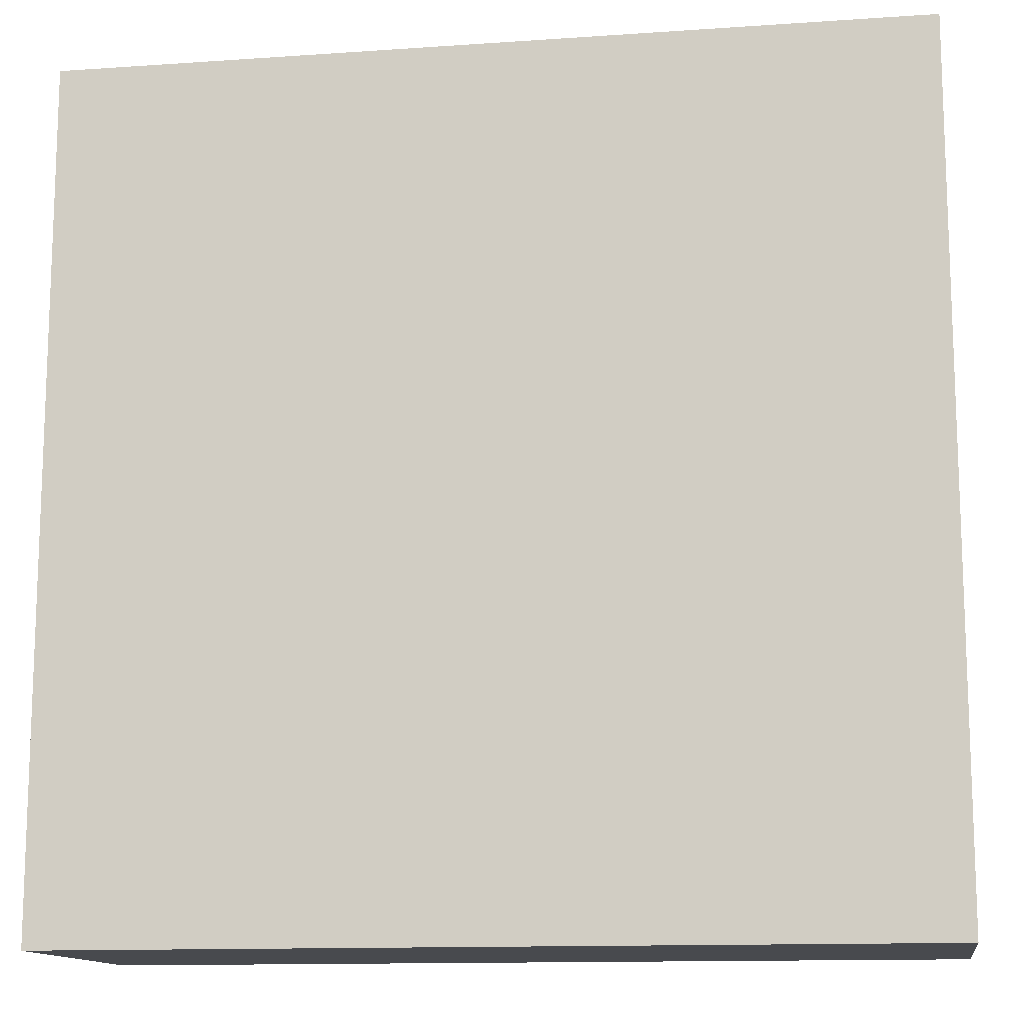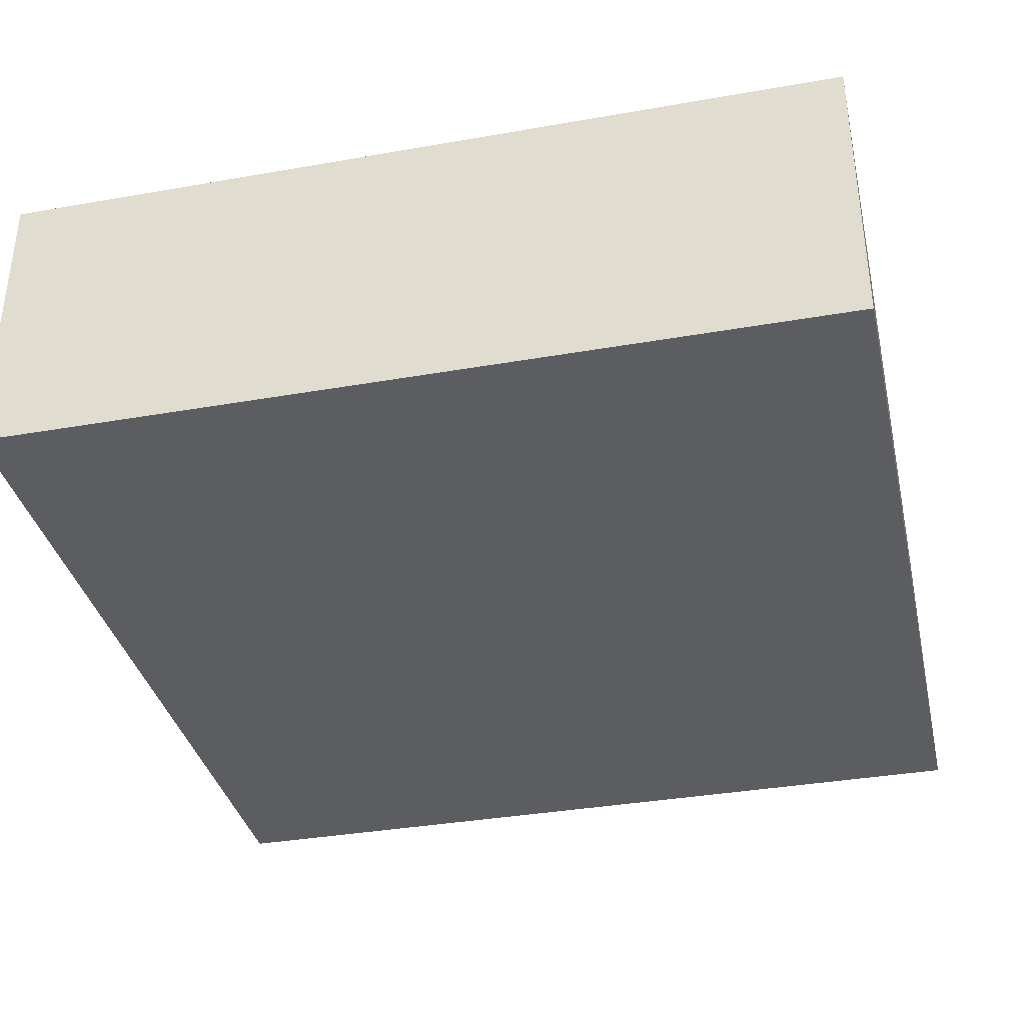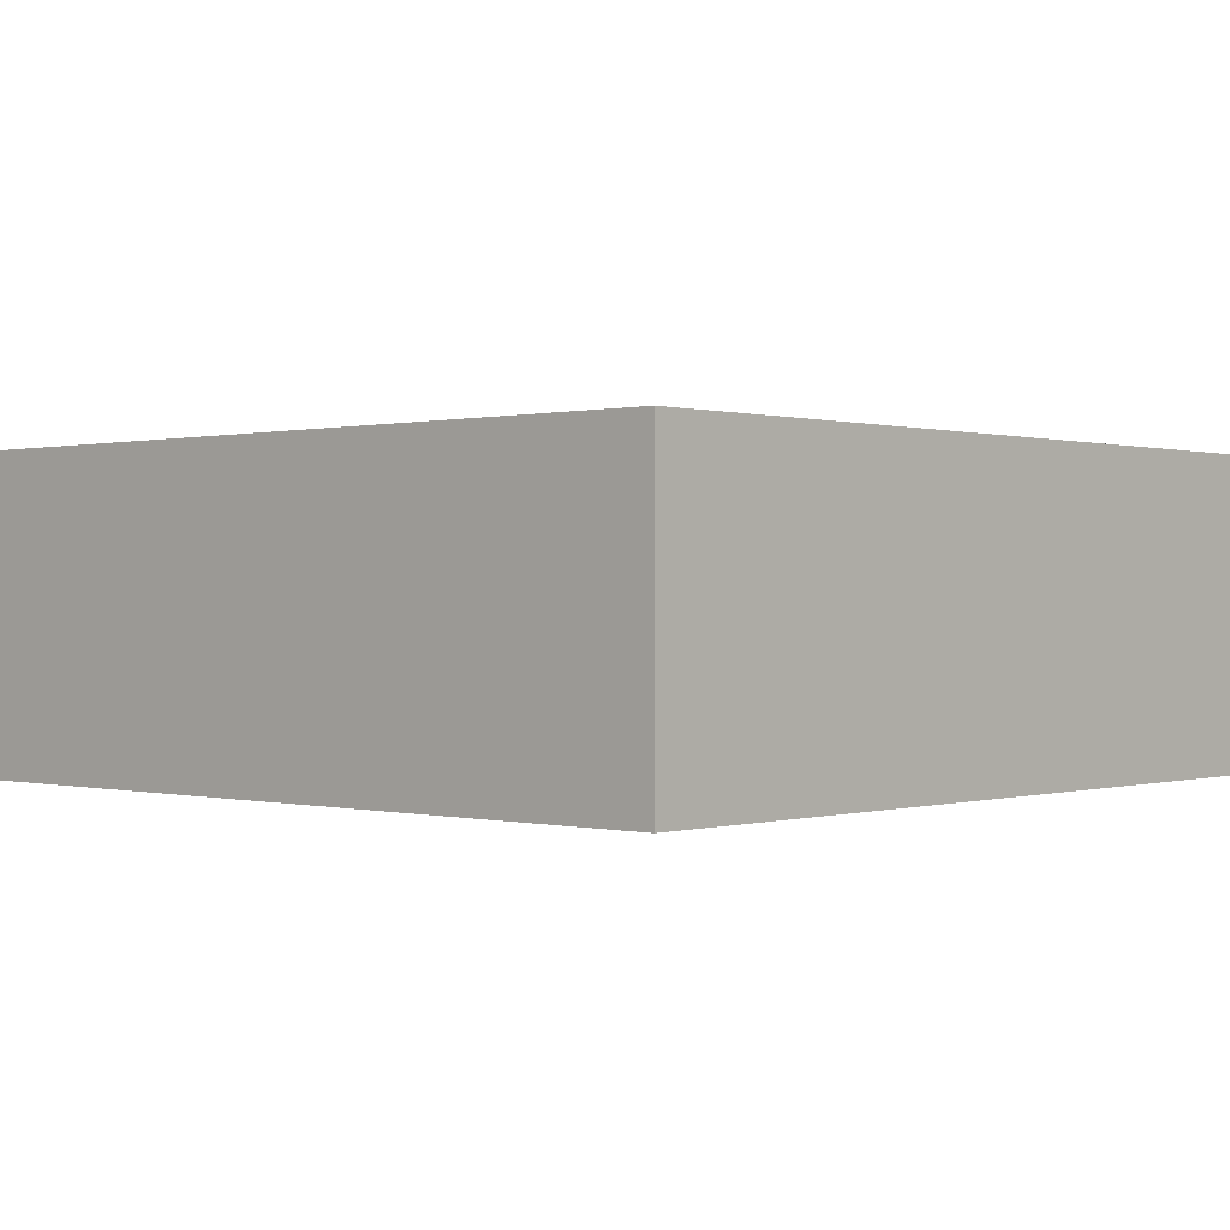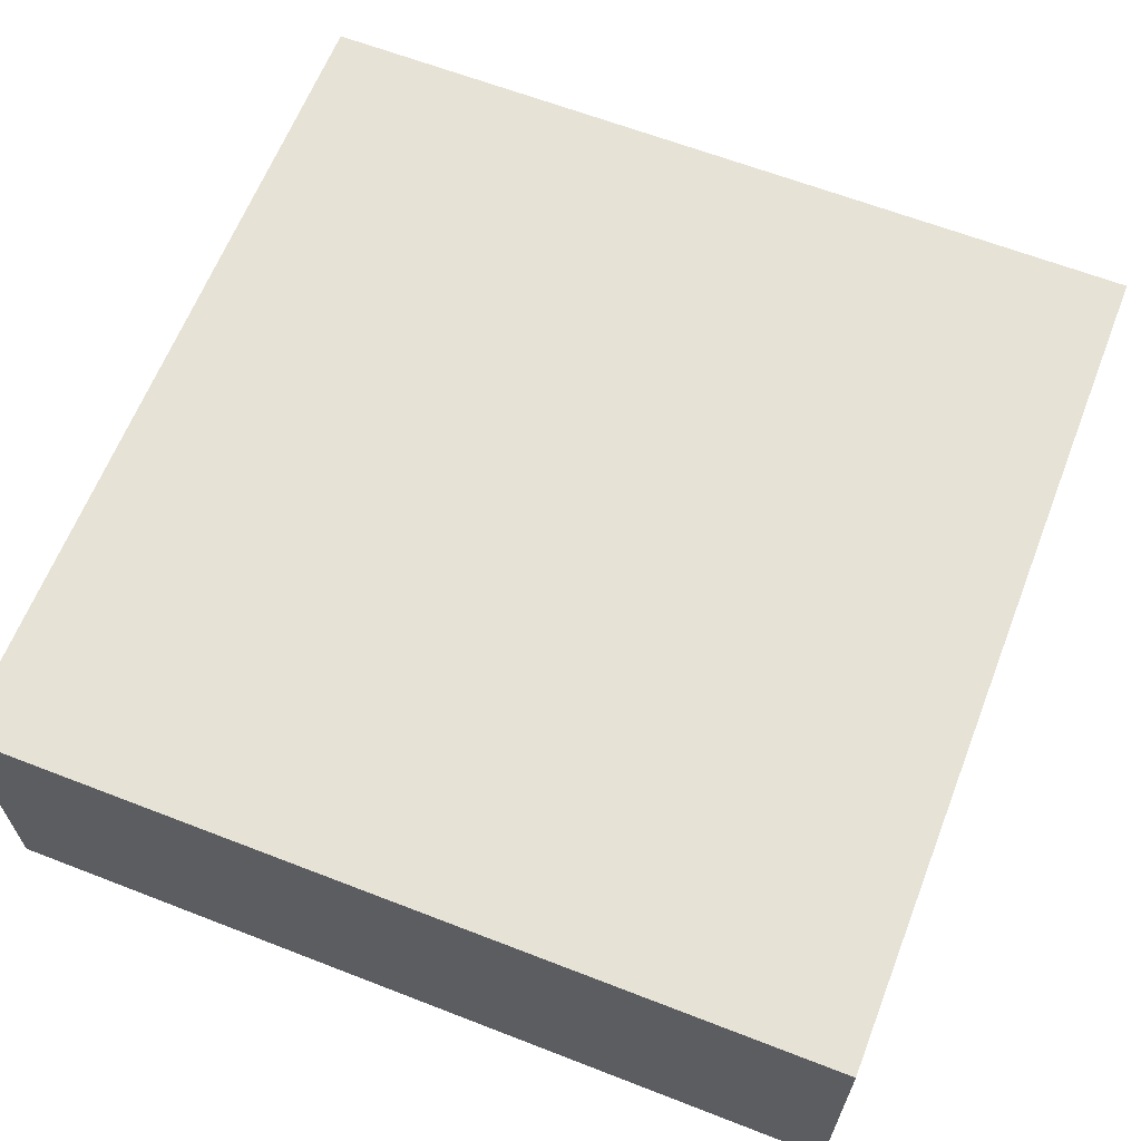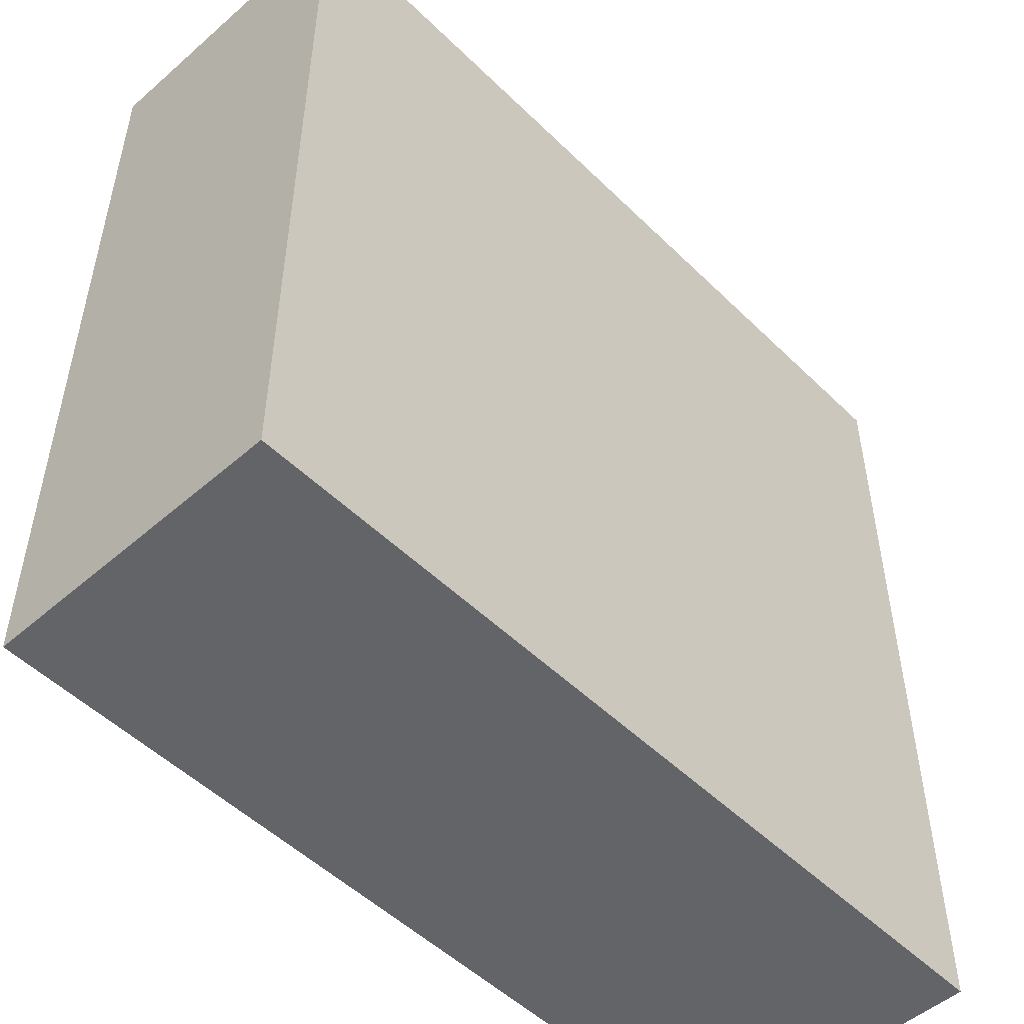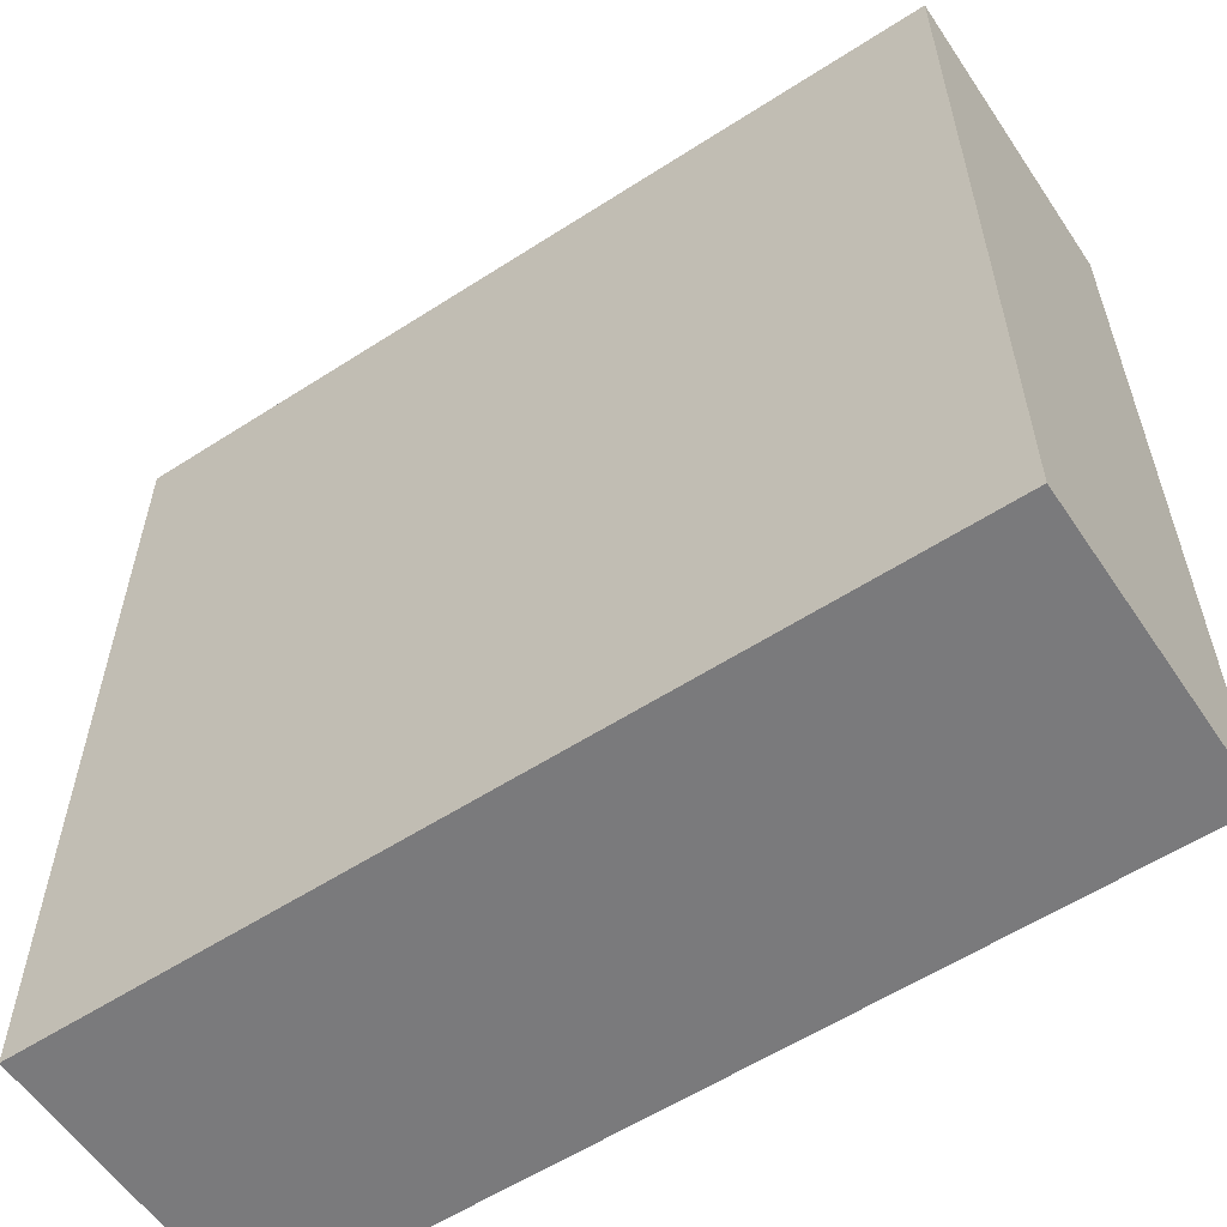
<metadata>
{"format":"obj","ext":"obj","renderer":"f3d","projection":"perspective","resolution":1024,"background":"white","views":[{"elev":-13.0,"azim":9.0,"up":"+Z"},{"elev":-36.1,"azim":-167.1,"up":"+Y"},{"elev":0.3,"azim":-137.6,"up":"+Y"},{"elev":63.7,"azim":21.4,"up":"+Y"},{"elev":-51.1,"azim":-46.6,"up":"+Z"},{"elev":-58.2,"azim":-146.3,"up":"+Z"}]}
</metadata>
<code>
o Cube_Cube.002
v 0 0 1
v 0 0.35 1
v 0 0 0
v 0 0.35 0
v 1 0 1
v 1 0.35 1
v 1 0 0
v 1 0.35 0
f 1 2 4 3
f 3 4 8 7
f 7 8 6 5
f 5 6 2 1
f 3 7 5 1
f 8 4 2 6

</code>
